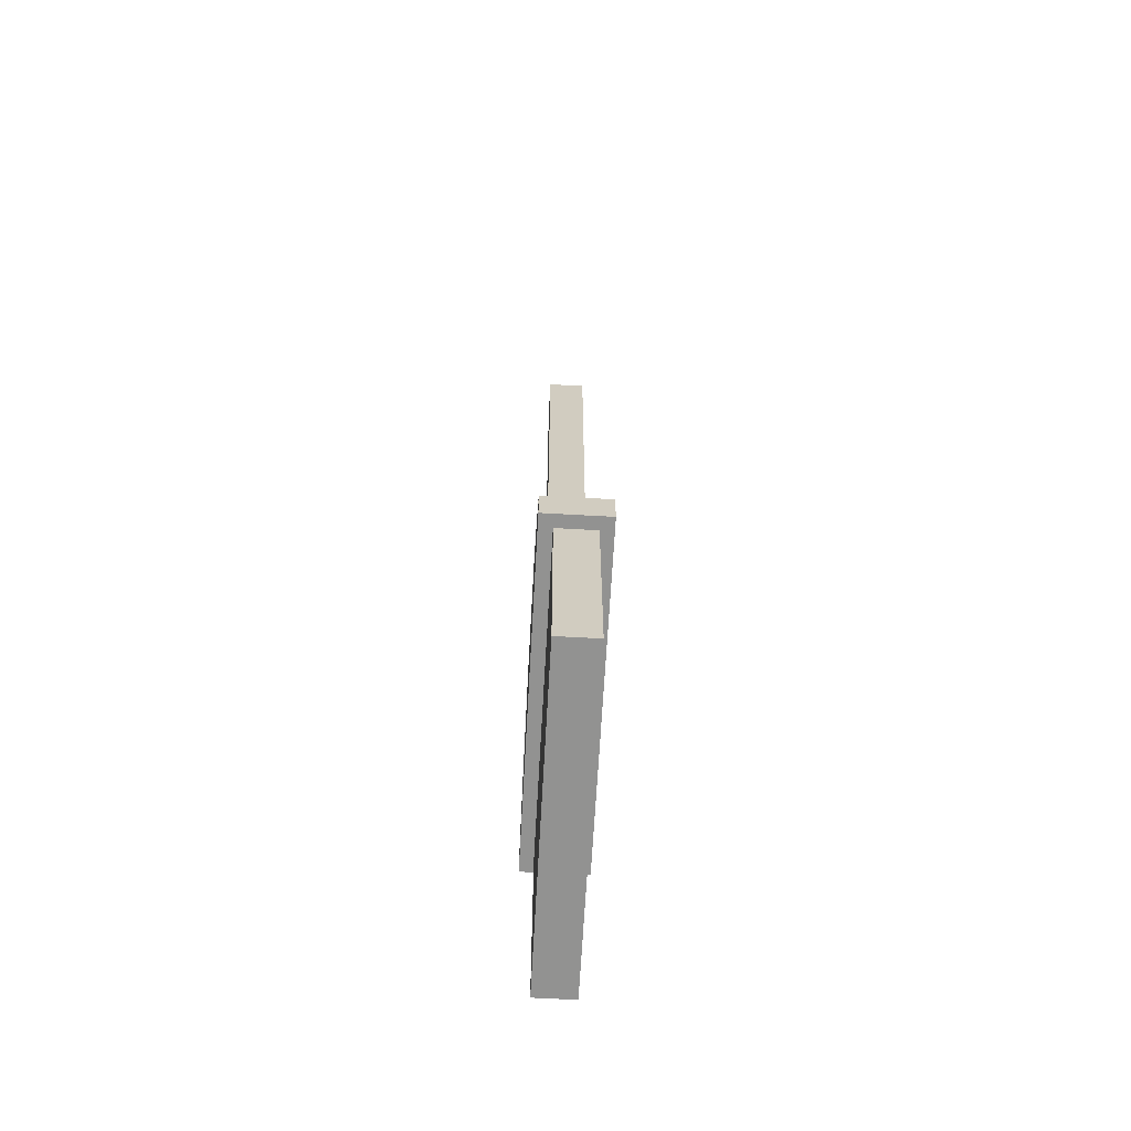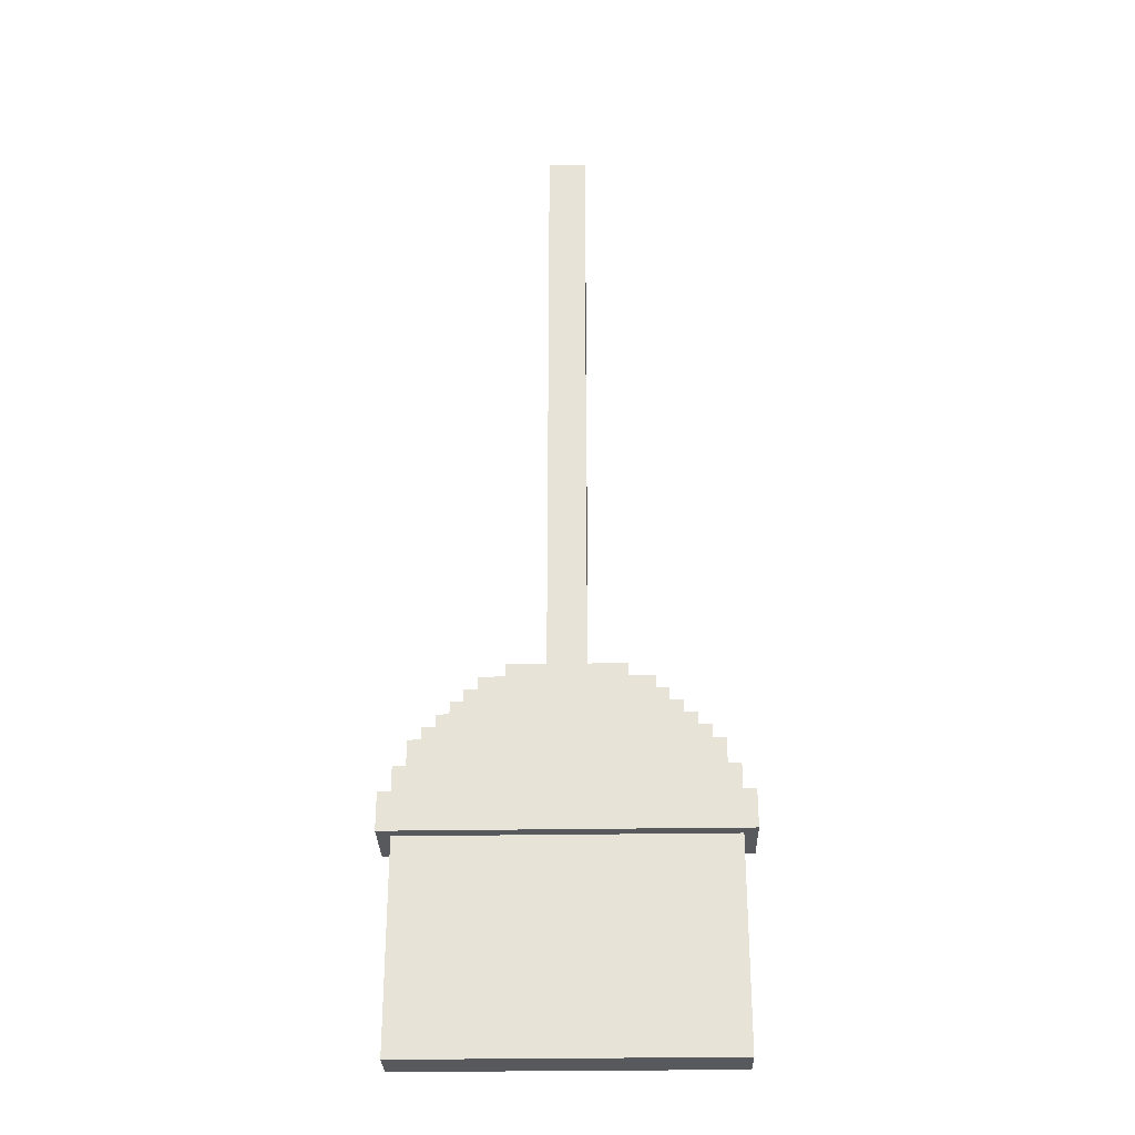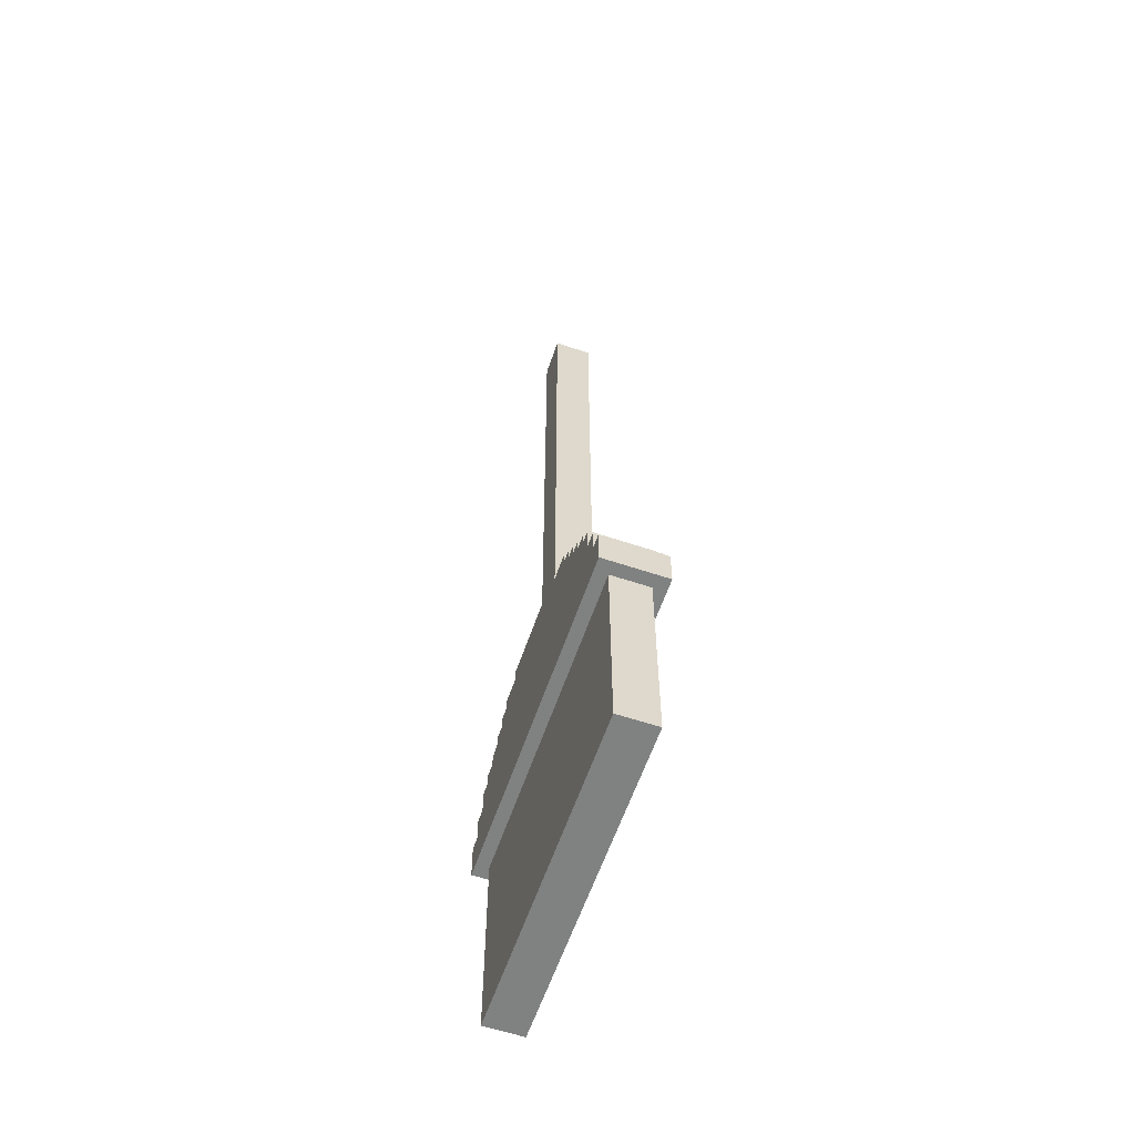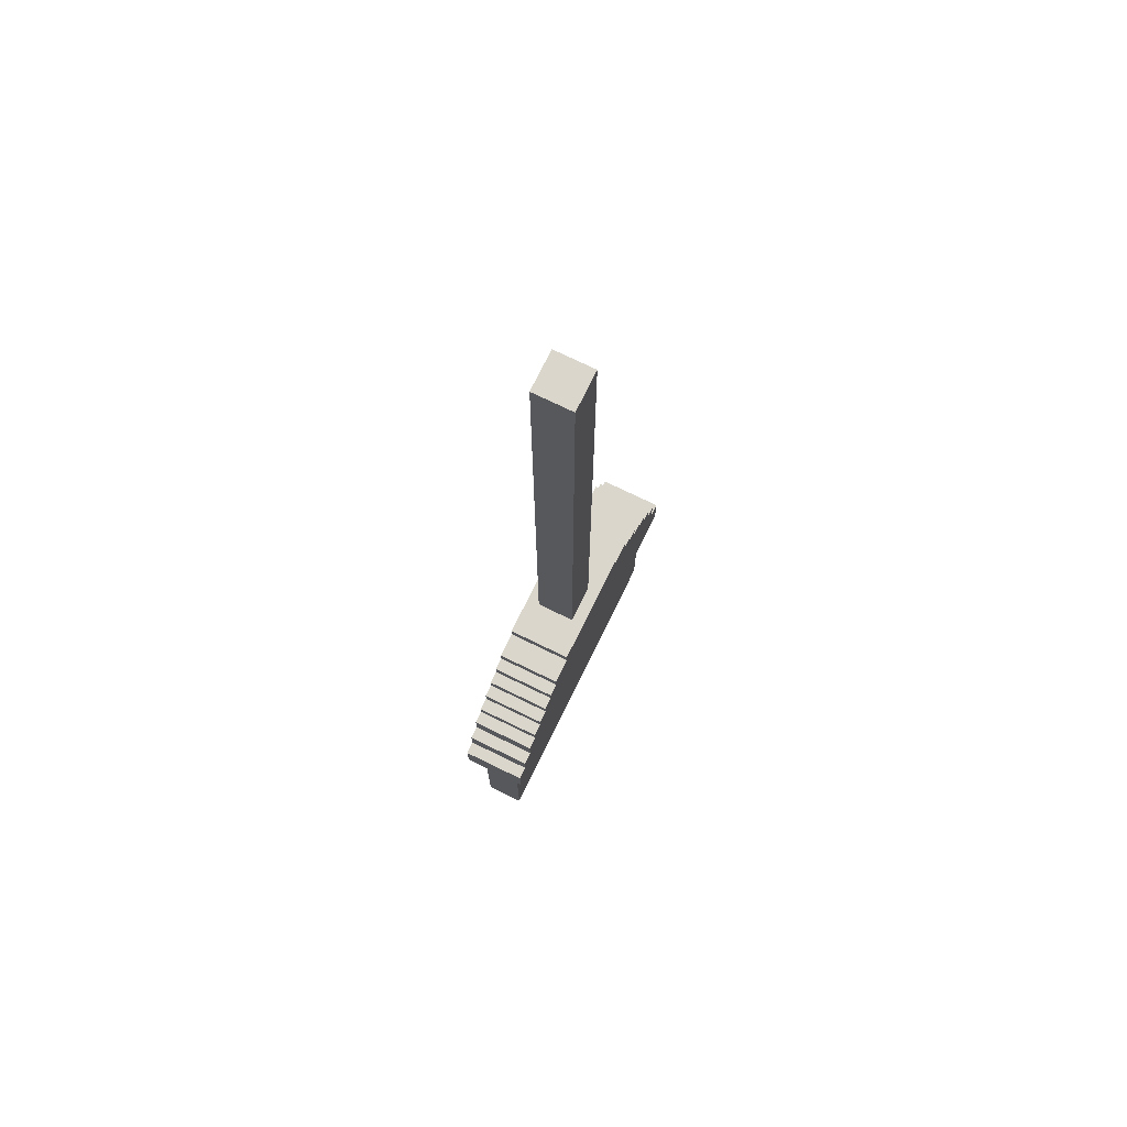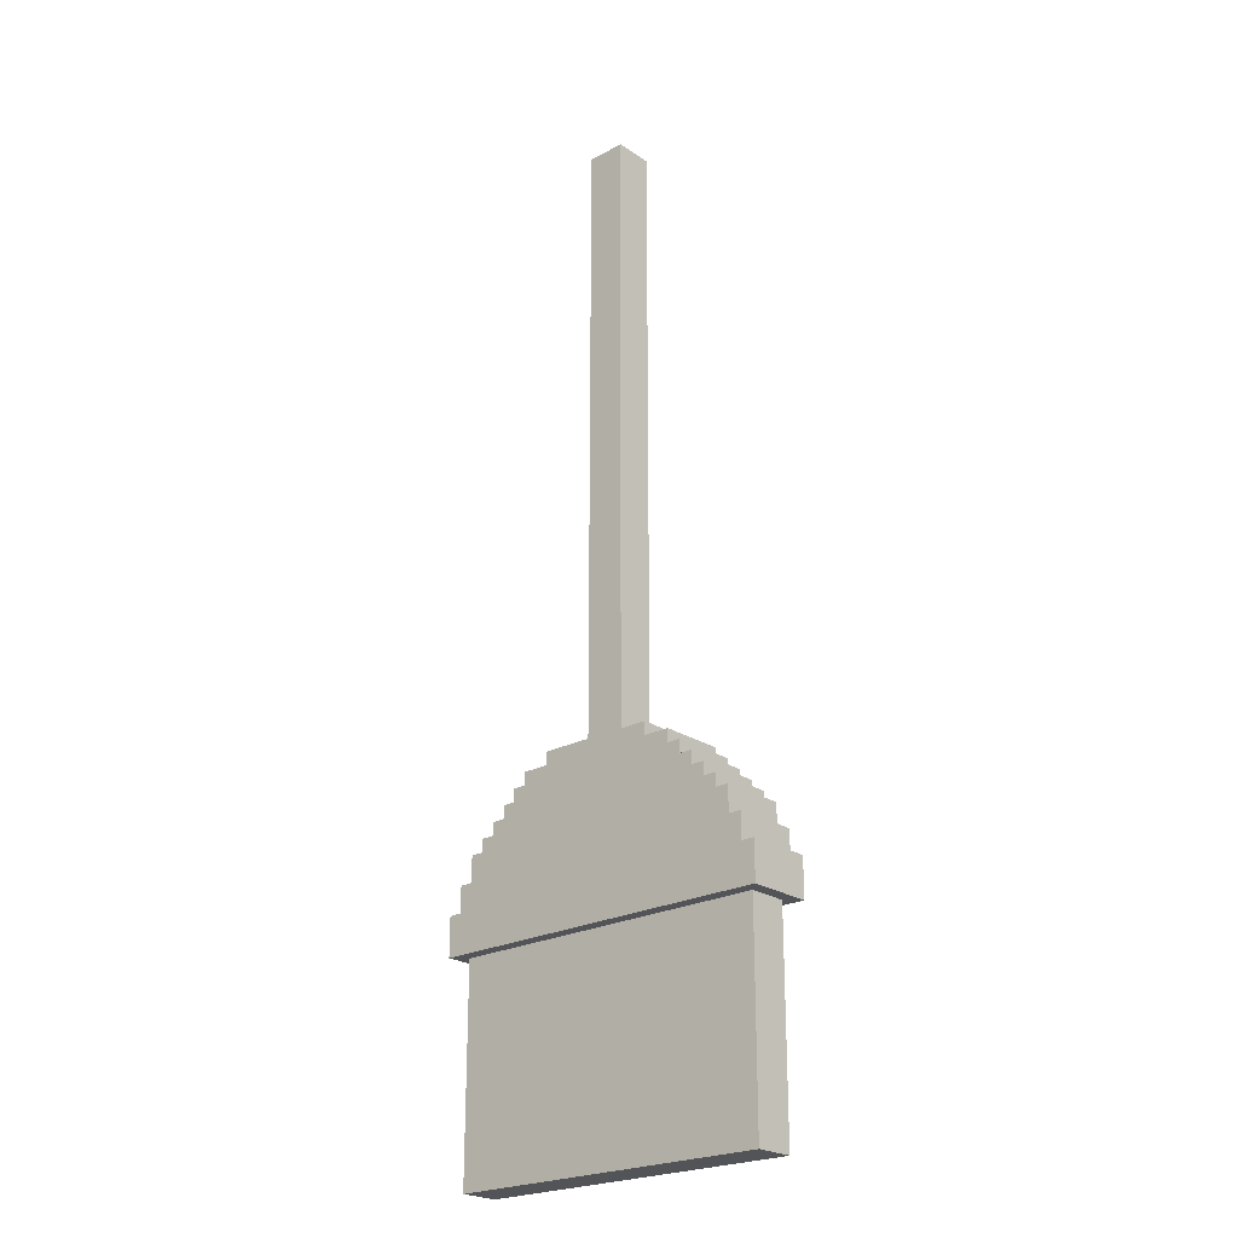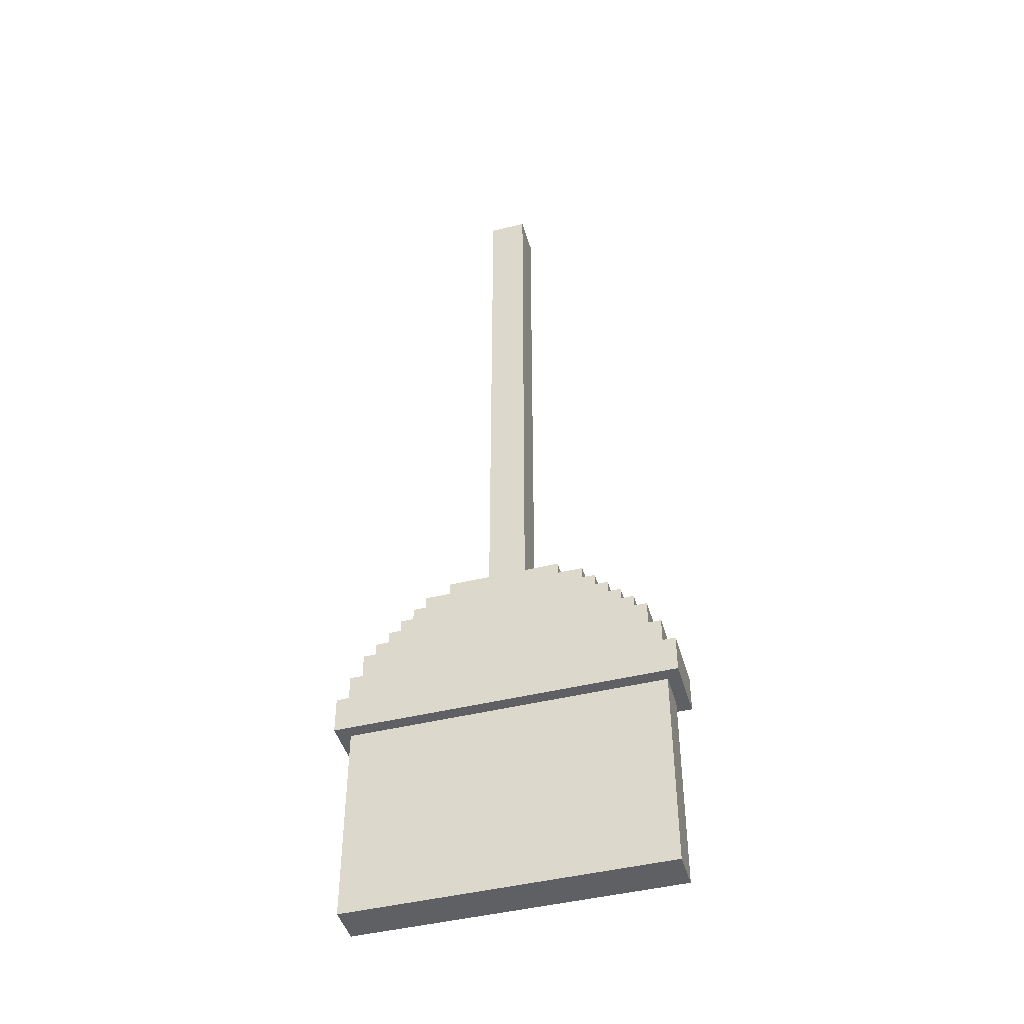
<metadata>
{"format":"obj","ext":"obj","renderer":"f3d","projection":"perspective","resolution":1024,"background":"white","views":[{"elev":-66.2,"azim":-93.2,"up":"+Y"},{"elev":-29.4,"azim":-178.6,"up":"+Y"},{"elev":-60.3,"azim":71.1,"up":"+Y"},{"elev":73.7,"azim":-64.0,"up":"+Y"},{"elev":-23.4,"azim":-138.4,"up":"+Y"},{"elev":-45.1,"azim":15.9,"up":"+Y"}]}
</metadata>
<code>
v -13.5 16 2.5
v -13.5 16 -2.5
v -13.5 19 2.5
v -13.5 19 -2.5
v -12.5 0 1.5
v -12.5 0 -1.5
v -12.5 16 1.5
v -12.5 16 -1.5
v -12.5 19 2.5
v -12.5 19 -2.5
v -12.5 21 2.5
v -12.5 21 -2.5
v -11.5 21 2.5
v -11.5 21 -2.5
v -11.5 23 2.5
v -11.5 23 -2.5
v -10.5 23 2.5
v -10.5 23 -2.5
v -10.5 24 2.5
v -10.5 24 -2.5
v -9.5 24 2.5
v -9.5 24 -2.5
v -9.5 25 2.5
v -9.5 25 -2.5
v -8.5 25 2.5
v -8.5 25 -2.5
v -8.5 26 2.5
v -8.5 26 -2.5
v -7.5 26 2.5
v -7.5 26 -2.5
v -7.5 27 2.5
v -7.5 27 -2.5
v -6.5 27 2.5
v -6.5 27 -2.5
v -6.5 28 2.5
v -6.5 28 -2.5
v -4.5 28 2.5
v -4.5 28 -2.5
v -4.5 29 2.5
v -4.5 29 -2.5
v -1.5 29 1.5
v -1.5 29 -1.5
v -1.5 34 1.5
v -1.5 34 -1.5
v -1.5 72 1.5
v -1.5 72 -1.5
v -1.5 77 1.5
v -1.5 77 -1.5
v 1.5 29 1.5
v 1.5 29 -1.5
v 1.5 34 1.5
v 1.5 34 -1.5
v 1.5 72 1.5
v 1.5 72 -1.5
v 1.5 77 1.5
v 1.5 77 -1.5
v 4.5 28 2.5
v 4.5 28 -2.5
v 4.5 29 2.5
v 4.5 29 -2.5
v 6.5 27 2.5
v 6.5 27 -2.5
v 6.5 28 2.5
v 6.5 28 -2.5
v 7.5 26 2.5
v 7.5 26 -2.5
v 7.5 27 2.5
v 7.5 27 -2.5
v 8.5 25 2.5
v 8.5 25 -2.5
v 8.5 26 2.5
v 8.5 26 -2.5
v 9.5 24 2.5
v 9.5 24 -2.5
v 9.5 25 2.5
v 9.5 25 -2.5
v 10.5 23 2.5
v 10.5 23 -2.5
v 10.5 24 2.5
v 10.5 24 -2.5
v 11.5 21 2.5
v 11.5 21 -2.5
v 11.5 23 2.5
v 11.5 23 -2.5
v 12.5 0 1.5
v 12.5 0 -1.5
v 12.5 16 1.5
v 12.5 16 -1.5
v 12.5 19 2.5
v 12.5 19 -2.5
v 12.5 21 2.5
v 12.5 21 -2.5
v 13.5 16 2.5
v 13.5 16 -2.5
v 13.5 19 2.5
v 13.5 19 -2.5
v -13.5 16 2.5
v -13.5 19 2.5
v -12.5 19 2.5
v -12.5 21 2.5
v -11.5 21 2.5
v -11.5 23 2.5
v -10.5 23 2.5
v -10.5 24 2.5
v -9.5 24 2.5
v -9.5 25 2.5
v -8.5 25 2.5
v -8.5 26 2.5
v -7.5 26 2.5
v -7.5 27 2.5
v -6.5 27 2.5
v -6.5 28 2.5
v -4.5 28 2.5
v -4.5 29 2.5
v 4.5 28 2.5
v 4.5 29 2.5
v 6.5 27 2.5
v 6.5 28 2.5
v 7.5 26 2.5
v 7.5 27 2.5
v 8.5 25 2.5
v 8.5 26 2.5
v 9.5 24 2.5
v 9.5 25 2.5
v 10.5 23 2.5
v 10.5 24 2.5
v 11.5 21 2.5
v 11.5 23 2.5
v 12.5 19 2.5
v 12.5 21 2.5
v 13.5 16 2.5
v 13.5 19 2.5
v -12.5 0 1.5
v -12.5 16 1.5
v -10.5 1 1.5
v -10.5 16 1.5
v -9.5 1 1.5
v -9.5 16 1.5
v -7.5 0 1.5
v -7.5 14 1.5
v -6.5 0 1.5
v -6.5 14 1.5
v -5.5 0 1.5
v -5.5 9 1.5
v -4.5 0 1.5
v -4.5 9 1.5
v -3.5 6 1.5
v -3.5 13 1.5
v -2.5 6 1.5
v -2.5 13 1.5
v -1.5 1 1.5
v -1.5 16 1.5
v -1.5 29 1.5
v -1.5 34 1.5
v -1.5 72 1.5
v -1.5 77 1.5
v -0.5 1 1.5
v -0.5 16 1.5
v 1.5 0 1.5
v 1.5 16 1.5
v 1.5 29 1.5
v 1.5 34 1.5
v 1.5 72 1.5
v 1.5 77 1.5
v 2.5 0 1.5
v 2.5 16 1.5
v 3.5 0 1.5
v 3.5 12 1.5
v 4.5 0 1.5
v 4.5 12 1.5
v 5.5 2 1.5
v 5.5 14 1.5
v 6.5 2 1.5
v 6.5 14 1.5
v 8.5 3 1.5
v 8.5 16 1.5
v 9.5 3 1.5
v 9.5 16 1.5
v 10.5 0 1.5
v 10.5 11 1.5
v 11.5 0 1.5
v 11.5 11 1.5
v 12.5 0 1.5
v 12.5 16 1.5
v -12.5 0 -1.5
v -12.5 16 -1.5
v -1.5 29 -1.5
v -1.5 34 -1.5
v -1.5 72 -1.5
v -1.5 77 -1.5
v 1.5 29 -1.5
v 1.5 34 -1.5
v 1.5 72 -1.5
v 1.5 77 -1.5
v 12.5 0 -1.5
v 12.5 16 -1.5
v -13.5 16 -2.5
v -13.5 19 -2.5
v -12.5 19 -2.5
v -12.5 21 -2.5
v -11.5 21 -2.5
v -11.5 23 -2.5
v -10.5 23 -2.5
v -10.5 24 -2.5
v -9.5 24 -2.5
v -9.5 25 -2.5
v -8.5 25 -2.5
v -8.5 26 -2.5
v -7.5 26 -2.5
v -7.5 27 -2.5
v -6.5 27 -2.5
v -6.5 28 -2.5
v -4.5 28 -2.5
v -4.5 29 -2.5
v 4.5 28 -2.5
v 4.5 29 -2.5
v 6.5 27 -2.5
v 6.5 28 -2.5
v 7.5 26 -2.5
v 7.5 27 -2.5
v 8.5 25 -2.5
v 8.5 26 -2.5
v 9.5 24 -2.5
v 9.5 25 -2.5
v 10.5 23 -2.5
v 10.5 24 -2.5
v 11.5 21 -2.5
v 11.5 23 -2.5
v 12.5 19 -2.5
v 12.5 21 -2.5
v 13.5 16 -2.5
v 13.5 19 -2.5
v -12.5 0 1.5
v -7.5 0 1.5
v -6.5 0 1.5
v -5.5 0 1.5
v -4.5 0 1.5
v 1.5 0 1.5
v 2.5 0 1.5
v 3.5 0 1.5
v 4.5 0 1.5
v 10.5 0 1.5
v 11.5 0 1.5
v 12.5 0 1.5
v -7.5 0 0.5
v -6.5 0 0.5
v -5.5 0 0.5
v -4.5 0 0.5
v 1.5 0 0.5
v 2.5 0 0.5
v 3.5 0 0.5
v 4.5 0 0.5
v 10.5 0 0.5
v 11.5 0 0.5
v -12.5 0 -1.5
v 12.5 0 -1.5
v -13.5 16 2.5
v 13.5 16 2.5
v -12.5 16 1.5
v -10.5 16 1.5
v -9.5 16 1.5
v -1.5 16 1.5
v -0.5 16 1.5
v 1.5 16 1.5
v 2.5 16 1.5
v 8.5 16 1.5
v 9.5 16 1.5
v 12.5 16 1.5
v -12.5 16 -1.5
v 12.5 16 -1.5
v -13.5 16 -2.5
v 13.5 16 -2.5
v -13.5 19 2.5
v -12.5 19 2.5
v 12.5 19 2.5
v 13.5 19 2.5
v -13.5 19 -2.5
v -12.5 19 -2.5
v 12.5 19 -2.5
v 13.5 19 -2.5
v -12.5 21 2.5
v -11.5 21 2.5
v 11.5 21 2.5
v 12.5 21 2.5
v -12.5 21 -2.5
v -11.5 21 -2.5
v 11.5 21 -2.5
v 12.5 21 -2.5
v -11.5 23 2.5
v -10.5 23 2.5
v 10.5 23 2.5
v 11.5 23 2.5
v -11.5 23 -2.5
v -10.5 23 -2.5
v 10.5 23 -2.5
v 11.5 23 -2.5
v -10.5 24 2.5
v -9.5 24 2.5
v 9.5 24 2.5
v 10.5 24 2.5
v -10.5 24 -2.5
v -9.5 24 -2.5
v 9.5 24 -2.5
v 10.5 24 -2.5
v -9.5 25 2.5
v -8.5 25 2.5
v 8.5 25 2.5
v 9.5 25 2.5
v -9.5 25 -2.5
v -8.5 25 -2.5
v 8.5 25 -2.5
v 9.5 25 -2.5
v -8.5 26 2.5
v -7.5 26 2.5
v 7.5 26 2.5
v 8.5 26 2.5
v -8.5 26 -2.5
v -7.5 26 -2.5
v 7.5 26 -2.5
v 8.5 26 -2.5
v -7.5 27 2.5
v -6.5 27 2.5
v 6.5 27 2.5
v 7.5 27 2.5
v -7.5 27 -2.5
v -6.5 27 -2.5
v 6.5 27 -2.5
v 7.5 27 -2.5
v -6.5 28 2.5
v -4.5 28 2.5
v 4.5 28 2.5
v 6.5 28 2.5
v -6.5 28 -2.5
v -4.5 28 -2.5
v 4.5 28 -2.5
v 6.5 28 -2.5
v -4.5 29 2.5
v 4.5 29 2.5
v -1.5 29 1.5
v 1.5 29 1.5
v -1.5 29 -1.5
v 1.5 29 -1.5
v -4.5 29 -2.5
v 4.5 29 -2.5
v -1.5 77 1.5
v 1.5 77 1.5
v -1.5 77 -1.5
v 1.5 77 -1.5
f 3 2 1
f 4 2 3
f 7 6 5
f 8 6 7
f 11 10 9
f 12 10 11
f 15 14 13
f 16 14 15
f 19 18 17
f 20 18 19
f 23 22 21
f 24 22 23
f 27 26 25
f 28 26 27
f 31 30 29
f 32 30 31
f 35 34 33
f 36 34 35
f 39 38 37
f 40 38 39
f 43 42 41
f 44 42 43
f 45 44 43
f 46 44 45
f 47 46 45
f 48 46 47
f 49 50 51
f 51 50 52
f 51 52 53
f 53 52 54
f 53 54 55
f 55 54 56
f 57 58 59
f 59 58 60
f 61 62 63
f 63 62 64
f 65 66 67
f 67 66 68
f 69 70 71
f 71 70 72
f 73 74 75
f 75 74 76
f 77 78 79
f 79 78 80
f 81 82 83
f 83 82 84
f 85 86 87
f 87 86 88
f 89 90 91
f 91 90 92
f 93 94 95
f 95 94 96
f 99 98 97
f 101 100 99
f 103 102 101
f 105 104 103
f 107 106 105
f 109 108 107
f 111 110 109
f 113 112 111
f 115 113 111
f 115 114 113
f 116 114 115
f 117 111 109
f 117 115 111
f 118 115 117
f 119 109 107
f 119 117 109
f 120 117 119
f 121 107 105
f 121 119 107
f 122 119 121
f 123 105 103
f 123 121 105
f 124 121 123
f 125 103 101
f 125 123 103
f 126 123 125
f 127 101 99
f 127 125 101
f 128 125 127
f 129 99 97
f 129 127 99
f 130 127 129
f 131 129 97
f 132 129 131
f 135 134 133
f 136 134 135
f 137 135 133
f 137 136 135
f 138 136 137
f 139 137 133
f 139 138 137
f 140 138 139
f 141 140 139
f 142 138 140
f 142 140 141
f 143 142 141
f 144 142 143
f 145 144 143
f 146 142 144
f 146 144 145
f 147 146 145
f 148 142 146
f 148 146 147
f 149 147 145
f 149 148 147
f 150 142 148
f 150 148 149
f 151 149 145
f 151 150 149
f 152 138 142
f 152 150 151
f 152 142 150
f 157 152 151
f 157 151 145
f 158 152 157
f 159 157 145
f 159 158 157
f 160 158 159
f 161 154 153
f 162 155 154
f 162 154 161
f 163 156 155
f 163 155 162
f 164 156 163
f 165 160 159
f 166 160 165
f 167 166 165
f 168 166 167
f 169 168 167
f 170 166 168
f 170 168 169
f 171 170 169
f 172 166 170
f 172 170 171
f 173 171 169
f 173 172 171
f 174 166 172
f 174 172 173
f 175 174 173
f 176 166 174
f 176 174 175
f 177 175 173
f 177 176 175
f 178 176 177
f 179 173 169
f 179 177 173
f 179 178 177
f 180 178 179
f 181 180 179
f 182 178 180
f 182 180 181
f 183 182 181
f 184 178 182
f 184 182 183
f 187 188 191
f 188 189 192
f 191 188 192
f 189 190 193
f 192 189 193
f 193 190 194
f 185 186 195
f 195 186 196
f 197 198 199
f 199 200 201
f 201 202 203
f 203 204 205
f 205 206 207
f 207 208 209
f 209 210 211
f 211 212 213
f 211 213 215
f 213 214 215
f 215 214 216
f 209 211 217
f 211 215 217
f 217 215 218
f 207 209 219
f 209 217 219
f 219 217 220
f 205 207 221
f 207 219 221
f 221 219 222
f 203 205 223
f 205 221 223
f 223 221 224
f 201 203 225
f 203 223 225
f 225 223 226
f 199 201 227
f 201 225 227
f 227 225 228
f 197 199 229
f 199 227 229
f 229 227 230
f 197 229 231
f 231 229 232
f 245 234 233
f 245 235 234
f 246 236 235
f 246 235 245
f 247 237 236
f 247 236 246
f 248 238 237
f 248 237 247
f 249 239 238
f 249 238 248
f 250 240 239
f 250 239 249
f 251 241 240
f 251 240 250
f 252 242 241
f 252 241 251
f 253 243 242
f 253 242 252
f 254 244 243
f 254 243 253
f 255 253 252
f 255 252 251
f 255 254 253
f 255 251 250
f 255 250 249
f 255 249 248
f 255 248 247
f 255 247 246
f 255 246 245
f 255 245 233
f 256 244 254
f 256 254 255
f 259 258 257
f 260 258 259
f 261 258 260
f 262 258 261
f 263 258 262
f 264 258 263
f 265 258 264
f 266 258 265
f 267 258 266
f 268 258 267
f 269 259 257
f 270 258 268
f 271 269 257
f 271 270 269
f 272 258 270
f 272 270 271
f 273 274 277
f 277 274 278
f 275 276 279
f 279 276 280
f 281 282 285
f 285 282 286
f 283 284 287
f 287 284 288
f 289 290 293
f 293 290 294
f 291 292 295
f 295 292 296
f 297 298 301
f 301 298 302
f 299 300 303
f 303 300 304
f 305 306 309
f 309 306 310
f 307 308 311
f 311 308 312
f 313 314 317
f 317 314 318
f 315 316 319
f 319 316 320
f 321 322 325
f 325 322 326
f 323 324 327
f 327 324 328
f 329 330 333
f 333 330 334
f 331 332 335
f 335 332 336
f 337 338 339
f 339 338 340
f 337 339 341
f 340 338 342
f 337 341 343
f 341 342 343
f 342 338 344
f 343 342 344
f 345 346 347
f 347 346 348

</code>
